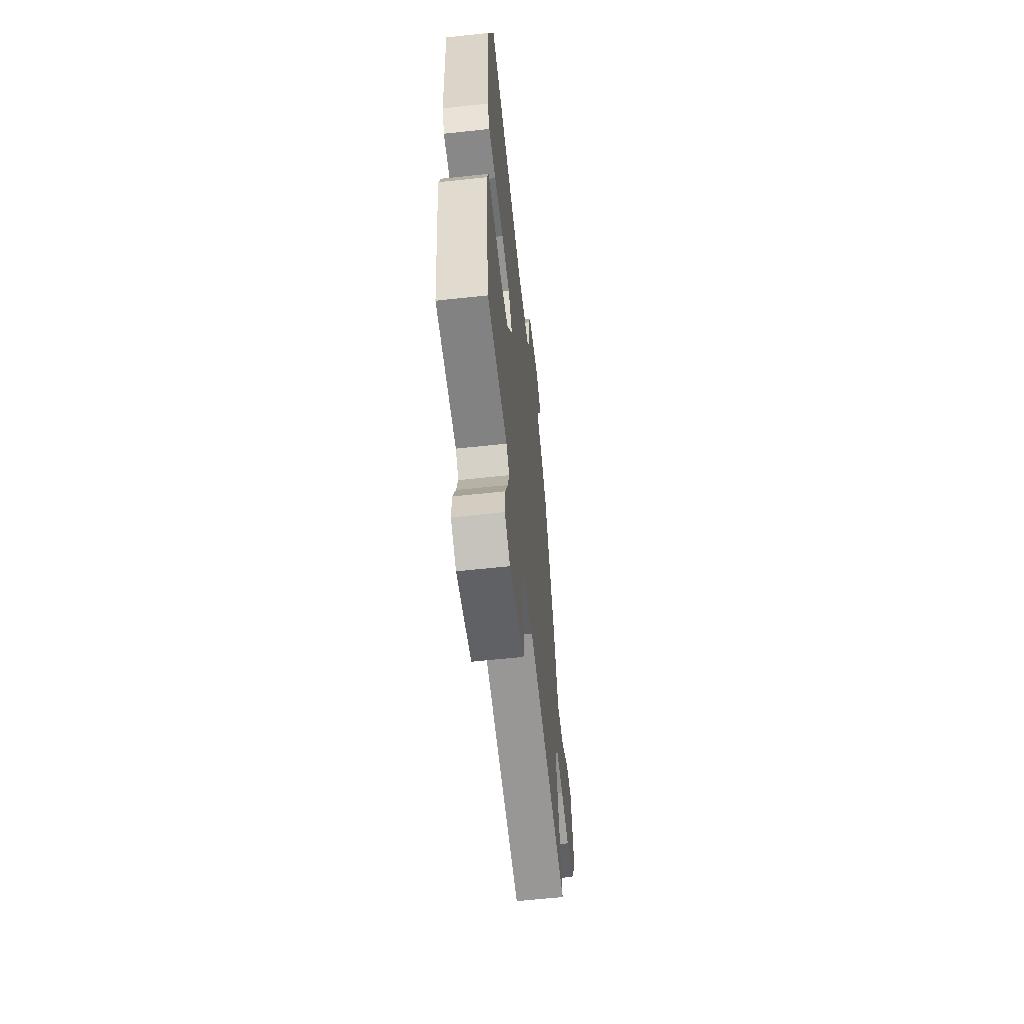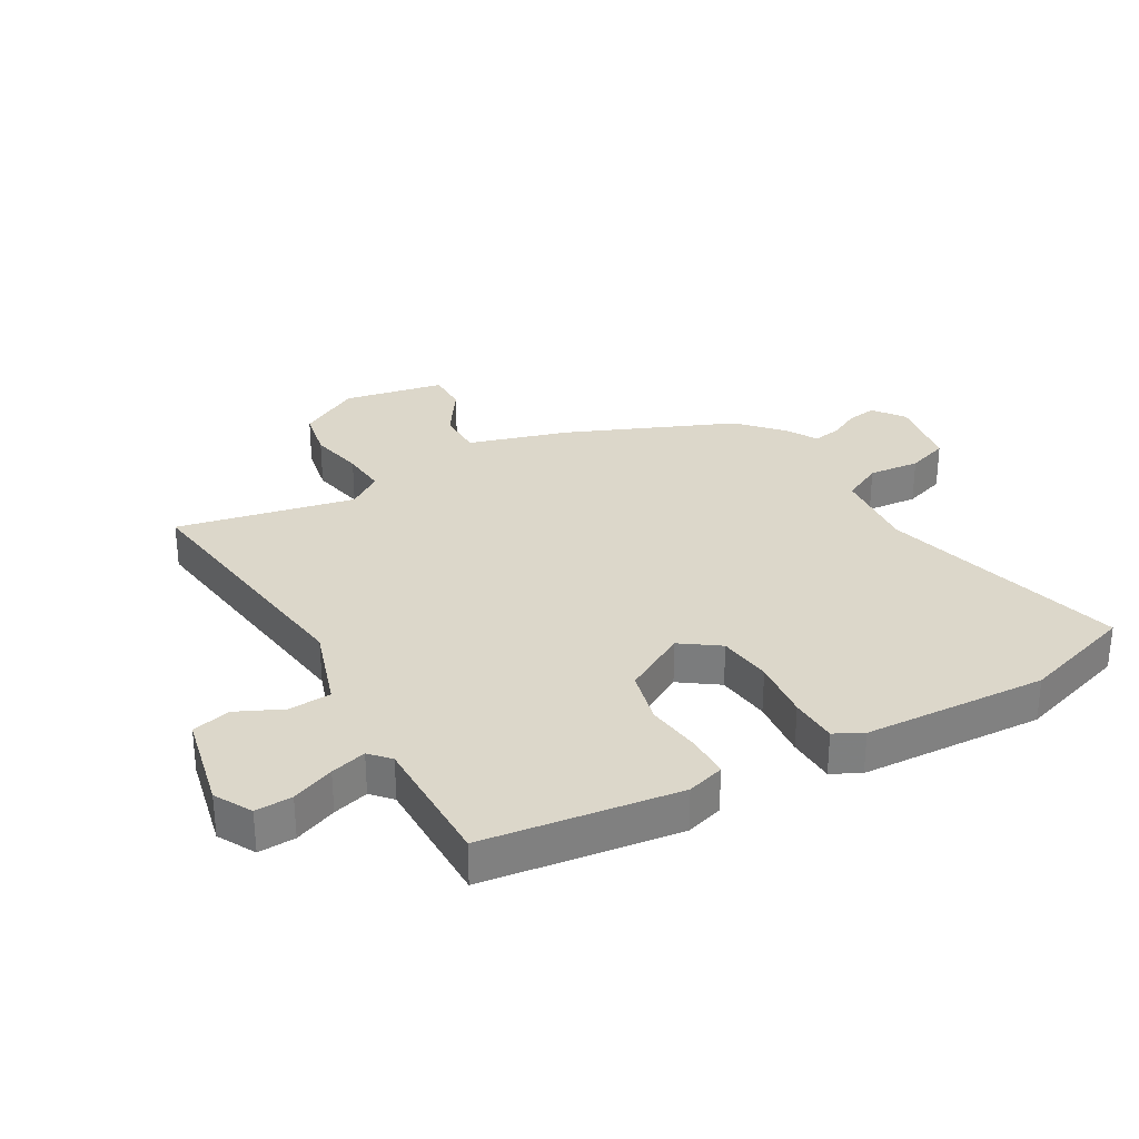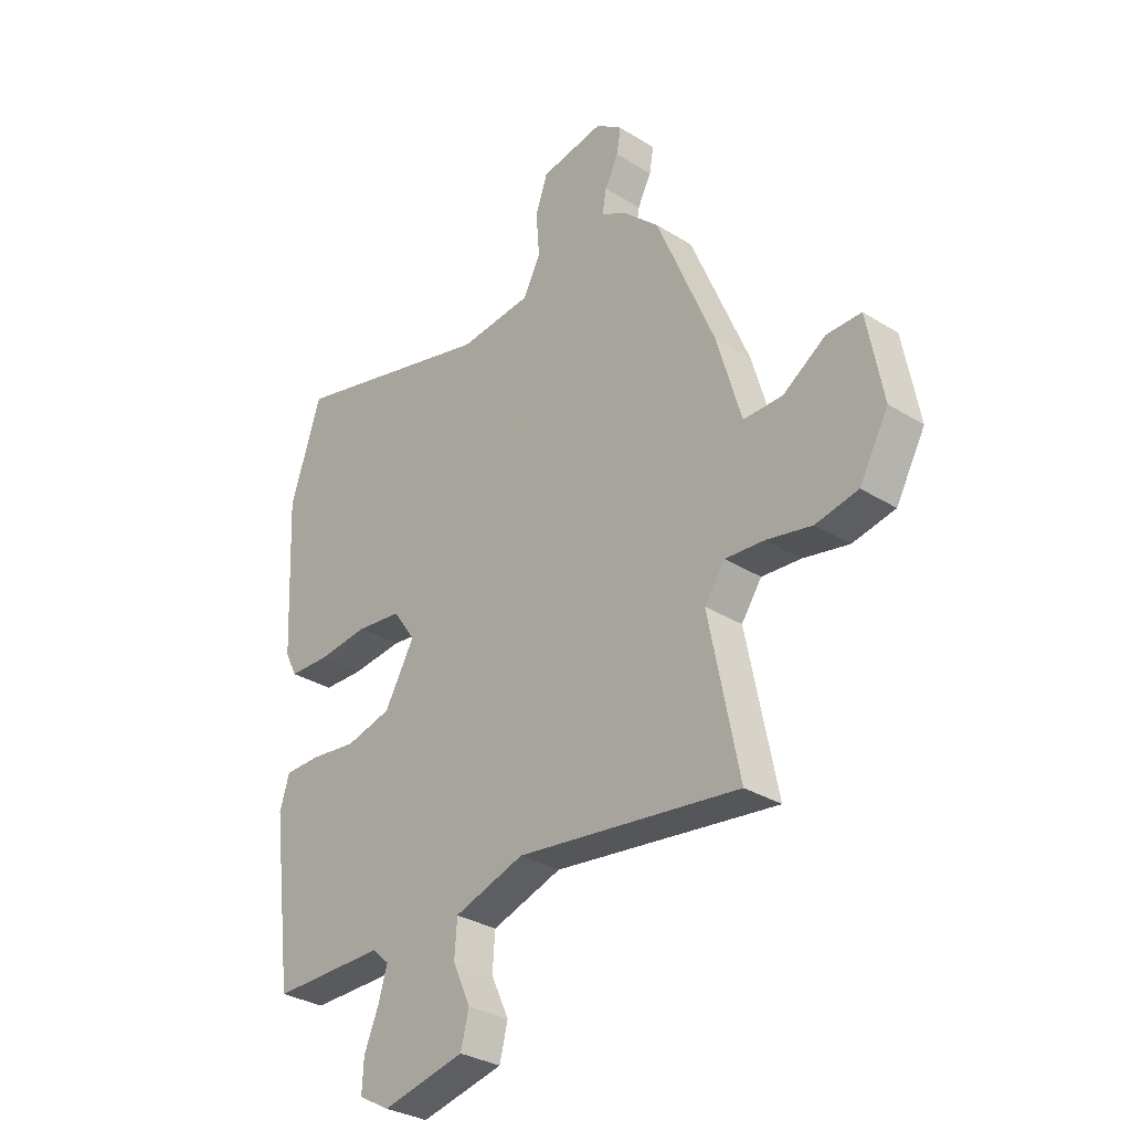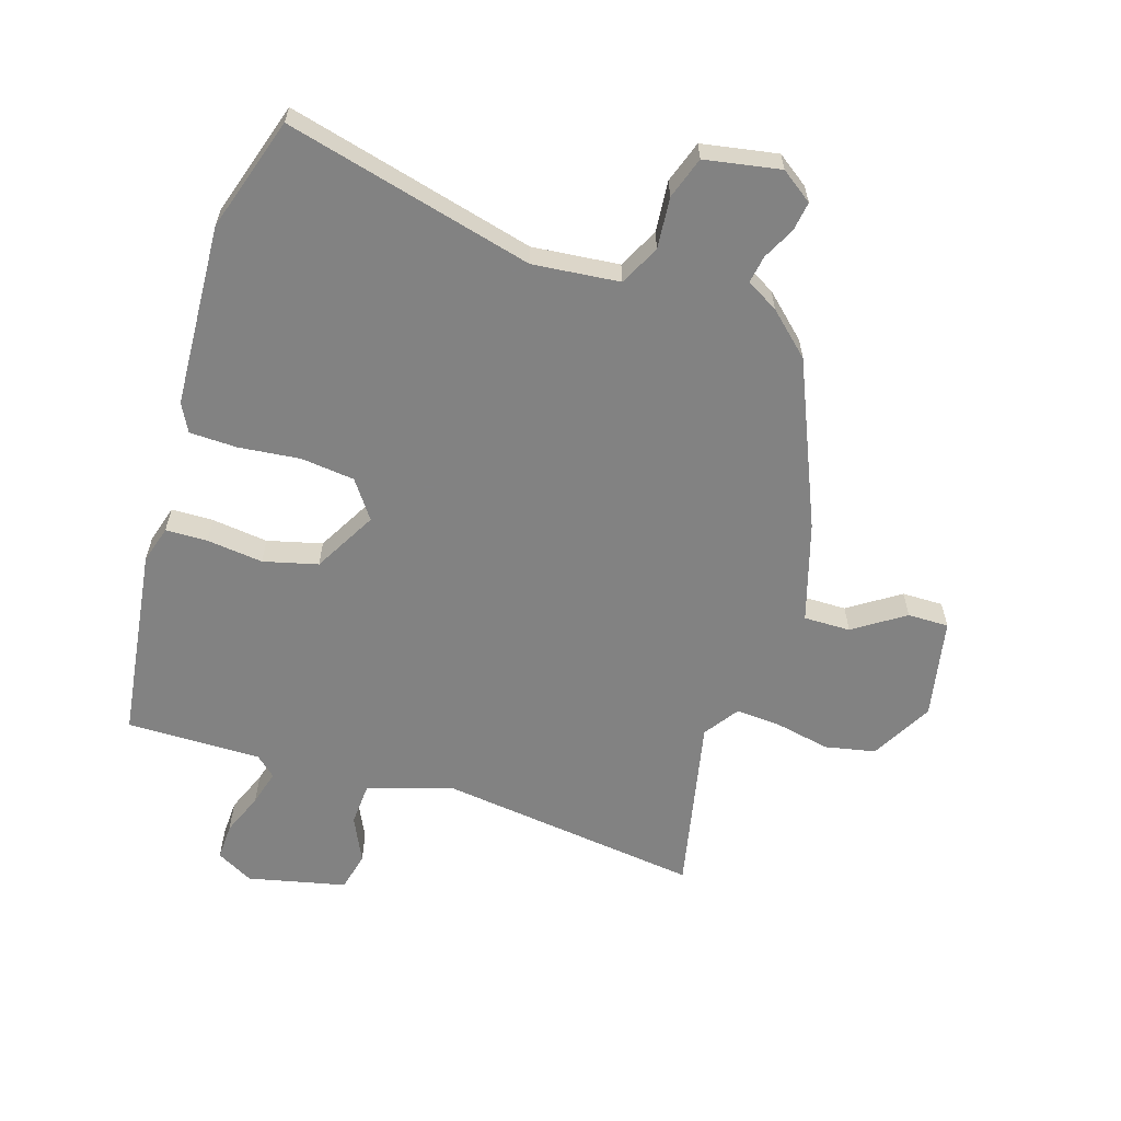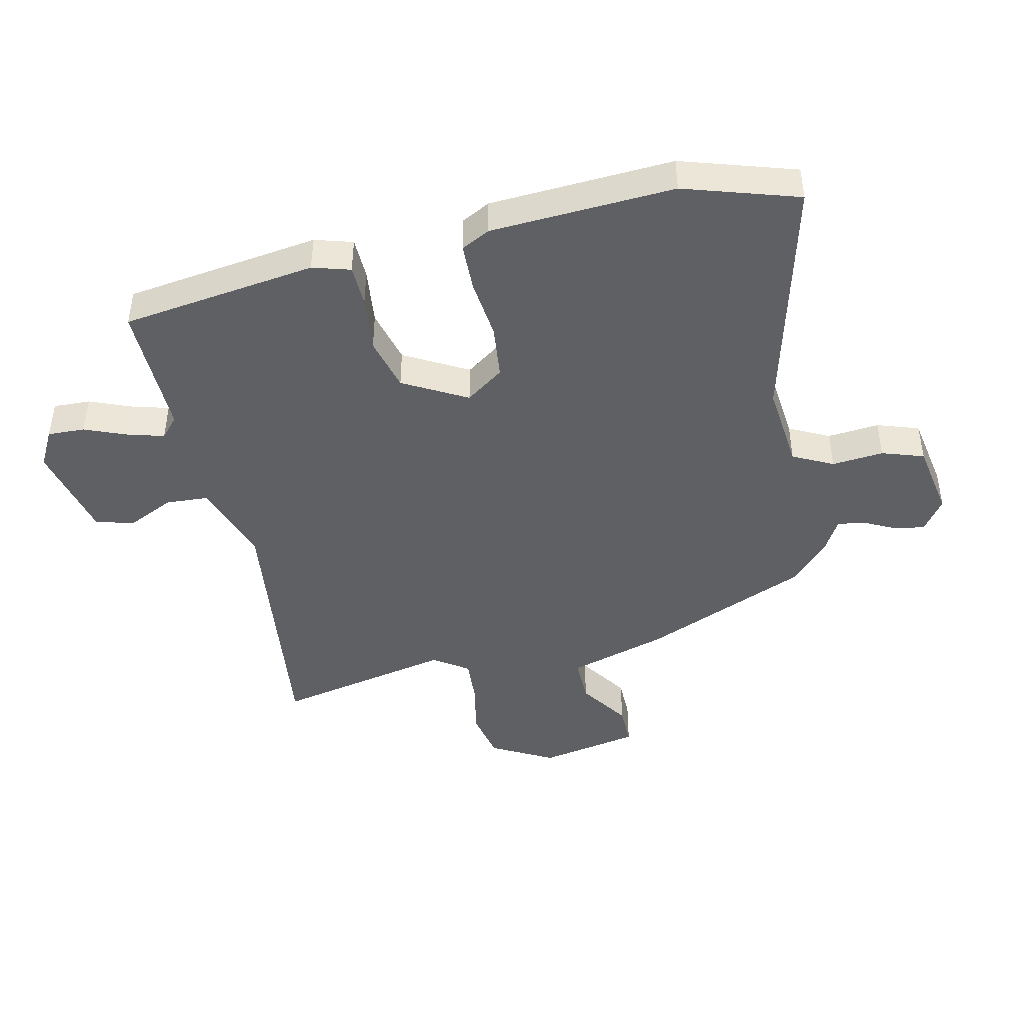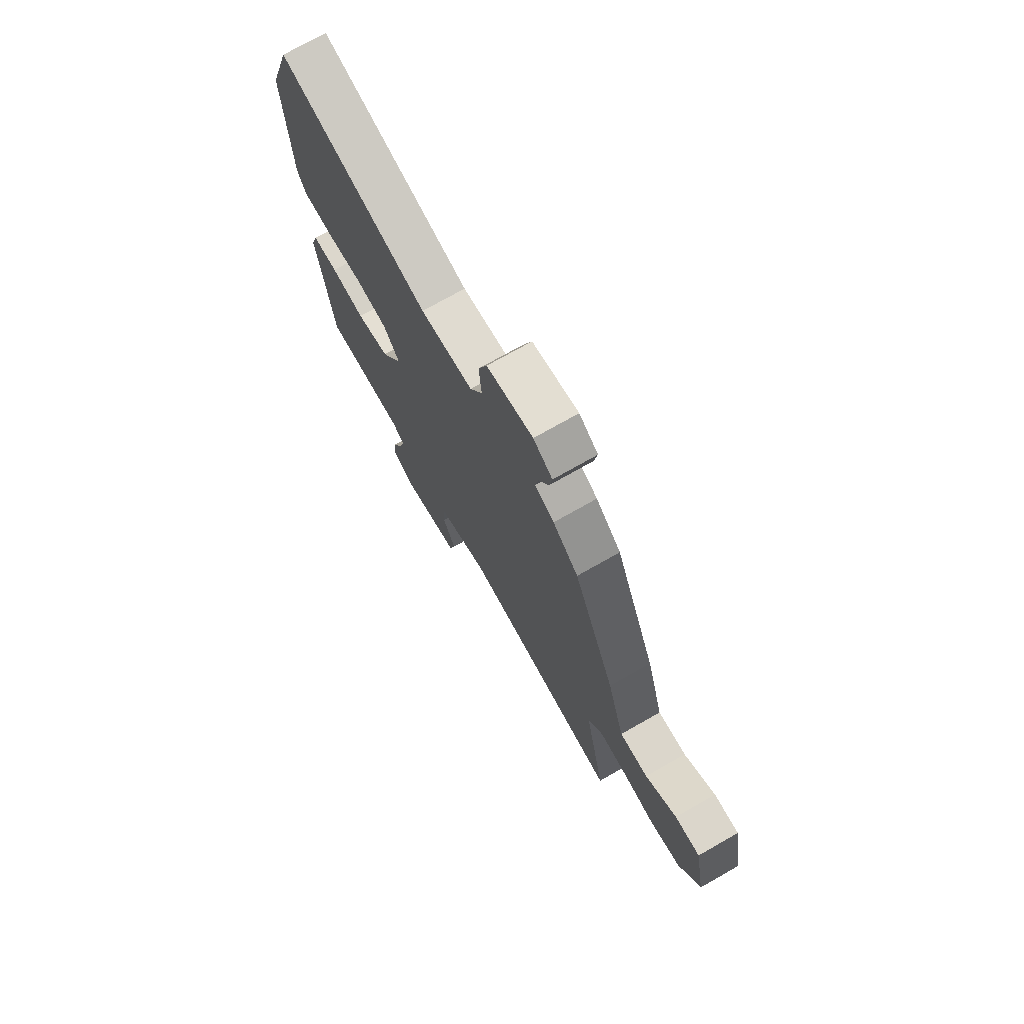
<metadata>
{"format":"obj","ext":"obj","renderer":"f3d","projection":"perspective","resolution":1024,"background":"white","views":[{"elev":-60.7,"azim":-83.7,"up":"+Z"},{"elev":30.6,"azim":-119.4,"up":"+Y"},{"elev":-31.5,"azim":48.7,"up":"+Z"},{"elev":-60.7,"azim":-17.0,"up":"+Y"},{"elev":-44.2,"azim":-76.8,"up":"+Y"},{"elev":73.6,"azim":60.4,"up":"+Z"}]}
</metadata>
<code>
v 0.395 0.07 0.482
v 0.509 0.07 0.208
v 0.557 0.07 0.043
v 0.634 0.07 0.043
v 0.718 0.07 0.098
v 0.786 0.07 0.098
v 0.817 0.07 -0.068
v 0.76 0.07 -0.17
v 0.677 0.07 -0.186
v 0.587 0.07 -0.167
v 0.511 0.07 -0.161
v 0.471 0.07 -0.218
v 0.53 0.07 -0.512
v 0.093 0.07 -0.452
v -0.045 0.07 -0.496
v -0.05 0.07 -0.566
v -0.015 0.07 -0.642
v -0.031 0.07 -0.706
v -0.193 0.07 -0.741
v -0.254 0.07 -0.707
v -0.251 0.07 -0.646
v -0.222 0.07 -0.576
v -0.205 0.07 -0.517
v -0.238 0.07 -0.487
v -0.461 0.07 -0.487
v -0.502 0.07 -0.165
v -0.483 0.07 -0.103
v -0.414 0.07 -0.102
v -0.321 0.07 -0.114
v -0.231 0.07 -0.092
v -0.172 0.07 0.012
v -0.216 0.07 0.075
v -0.305 0.07 0.086
v -0.406 0.07 0.076
v -0.485 0.07 0.079
v -0.509 0.07 0.126
v -0.523 0.07 0.429
v -0.462 0.07 0.616
v -0.054 0.07 0.508
v 0.089 0.07 0.521
v 0.123 0.07 0.587
v 0.116 0.07 0.672
v 0.14 0.07 0.741
v 0.265 0.07 0.762
v 0.317 0.07 0.724
v 0.309 0.07 0.675
v 0.282 0.07 0.623
v 0.274 0.07 0.577
v 0.326 0.07 0.547
v 0.395 0 0.482
v 0.509 0 0.208
v 0.557 0 0.043
v 0.634 0 0.043
v 0.718 0 0.098
v 0.786 0 0.098
v 0.817 0 -0.068
v 0.76 0 -0.17
v 0.677 0 -0.186
v 0.587 0 -0.167
v 0.511 0 -0.161
v 0.471 0 -0.218
v 0.53 0 -0.512
v 0.093 0 -0.452
v -0.045 0 -0.496
v -0.05 0 -0.566
v -0.015 0 -0.642
v -0.031 0 -0.706
v -0.193 0 -0.741
v -0.254 0 -0.707
v -0.251 0 -0.646
v -0.222 0 -0.576
v -0.205 0 -0.517
v -0.238 0 -0.487
v -0.461 0 -0.487
v -0.502 0 -0.165
v -0.483 0 -0.103
v -0.414 0 -0.102
v -0.321 0 -0.114
v -0.231 0 -0.092
v -0.172 0 0.012
v -0.216 0 0.075
v -0.305 0 0.086
v -0.406 0 0.076
v -0.485 0 0.079
v -0.509 0 0.126
v -0.523 0 0.429
v -0.462 0 0.616
v -0.054 0 0.508
v 0.089 0 0.521
v 0.123 0 0.587
v 0.116 0 0.672
v 0.14 0 0.741
v 0.265 0 0.762
v 0.317 0 0.724
v 0.309 0 0.675
v 0.282 0 0.623
v 0.274 0 0.577
v 0.326 0 0.547
f 48 49 1 2
f 44 45 46 47
f 44 47 48
f 41 42 43 44
f 40 41 44 48
f 36 37 38 39
f 36 39 40
f 33 34 35 36
f 32 33 36 40
f 31 32 40 48
f 26 27 28 29
f 24 25 26 29
f 23 24 29 30
f 19 20 21 22
f 19 22 23
f 16 17 18 19
f 15 16 19 23
f 14 15 23 30
f 12 13 14 30
f 7 8 9 10
f 7 10 11
f 4 5 6 7
f 3 4 7 11
f 12 30 31 48
f 11 12 48
f 2 3 11 48
f 51 50 98 97
f 96 95 94 93
f 97 96 93
f 93 92 91 90
f 97 93 90 89
f 88 87 86 85
f 89 88 85
f 85 84 83 82
f 89 85 82 81
f 97 89 81 80
f 78 77 76 75
f 78 75 74 73
f 79 78 73 72
f 71 70 69 68
f 72 71 68
f 68 67 66 65
f 72 68 65 64
f 79 72 64 63
f 79 63 62 61
f 59 58 57 56
f 60 59 56
f 56 55 54 53
f 60 56 53 52
f 97 80 79 61
f 97 61 60
f 97 60 52 51
f 1 50 51 2
f 2 51 52 3
f 3 52 53 4
f 4 53 54 5
f 5 54 55 6
f 6 55 56 7
f 7 56 57 8
f 8 57 58 9
f 9 58 59 10
f 10 59 60 11
f 11 60 61 12
f 12 61 62 13
f 13 62 63 14
f 14 63 64 15
f 15 64 65 16
f 16 65 66 17
f 17 66 67 18
f 18 67 68 19
f 19 68 69 20
f 20 69 70 21
f 21 70 71 22
f 22 71 72 23
f 23 72 73 24
f 24 73 74 25
f 25 74 75 26
f 26 75 76 27
f 27 76 77 28
f 28 77 78 29
f 29 78 79 30
f 30 79 80 31
f 31 80 81 32
f 32 81 82 33
f 33 82 83 34
f 34 83 84 35
f 35 84 85 36
f 36 85 86 37
f 37 86 87 38
f 38 87 88 39
f 39 88 89 40
f 40 89 90 41
f 41 90 91 42
f 42 91 92 43
f 43 92 93 44
f 44 93 94 45
f 45 94 95 46
f 46 95 96 47
f 47 96 97 48
f 48 97 98 49
f 49 98 50 1

</code>
